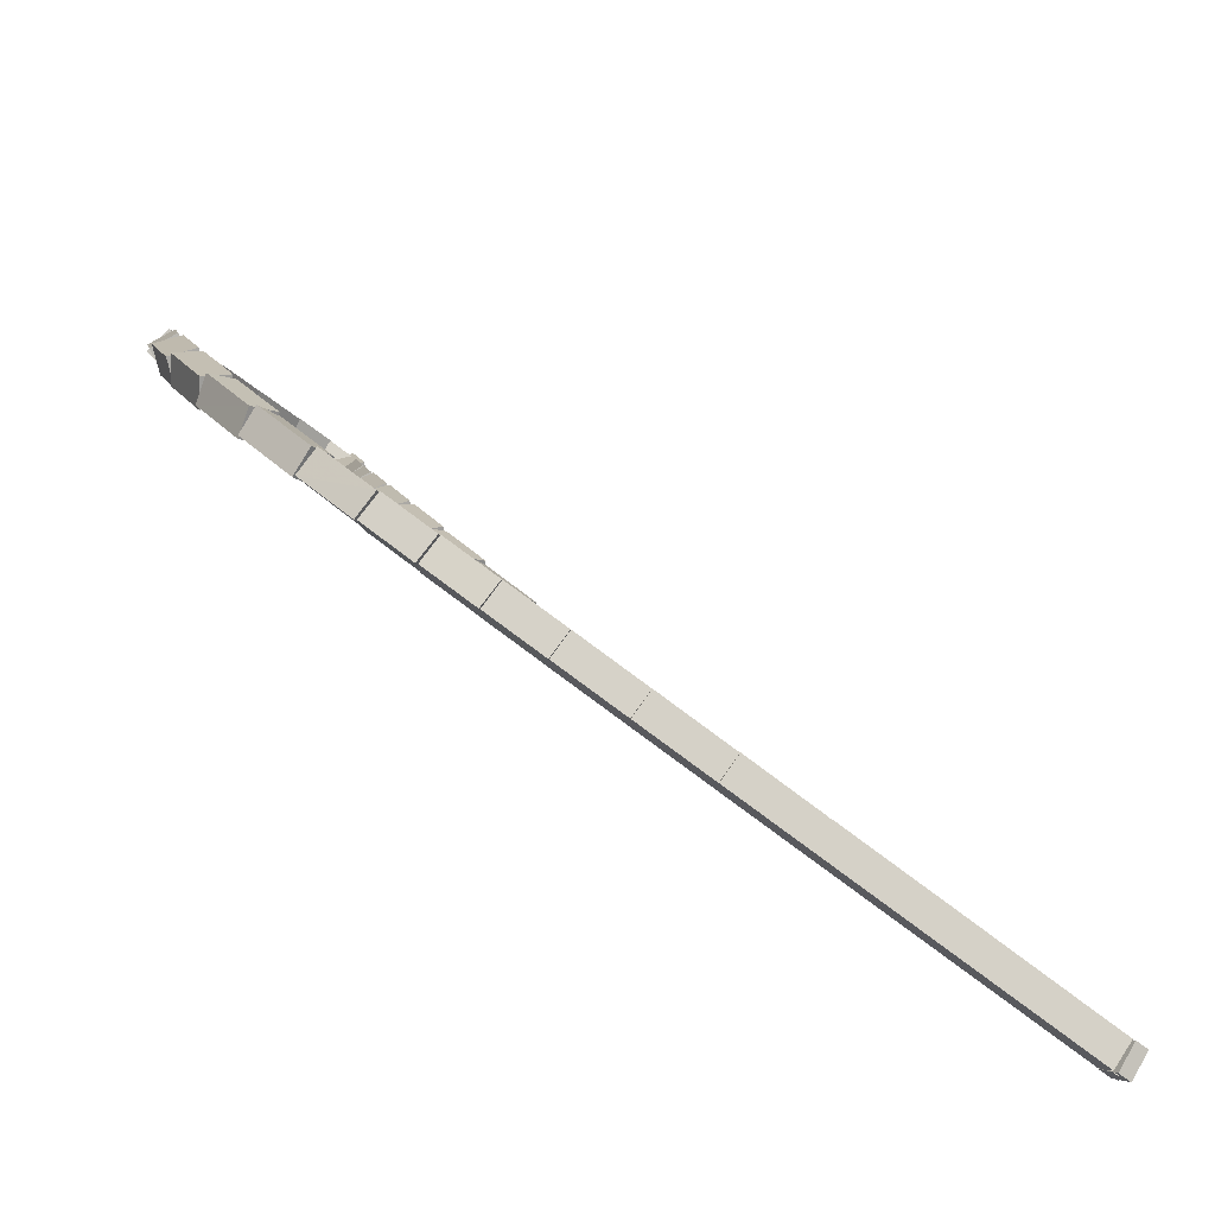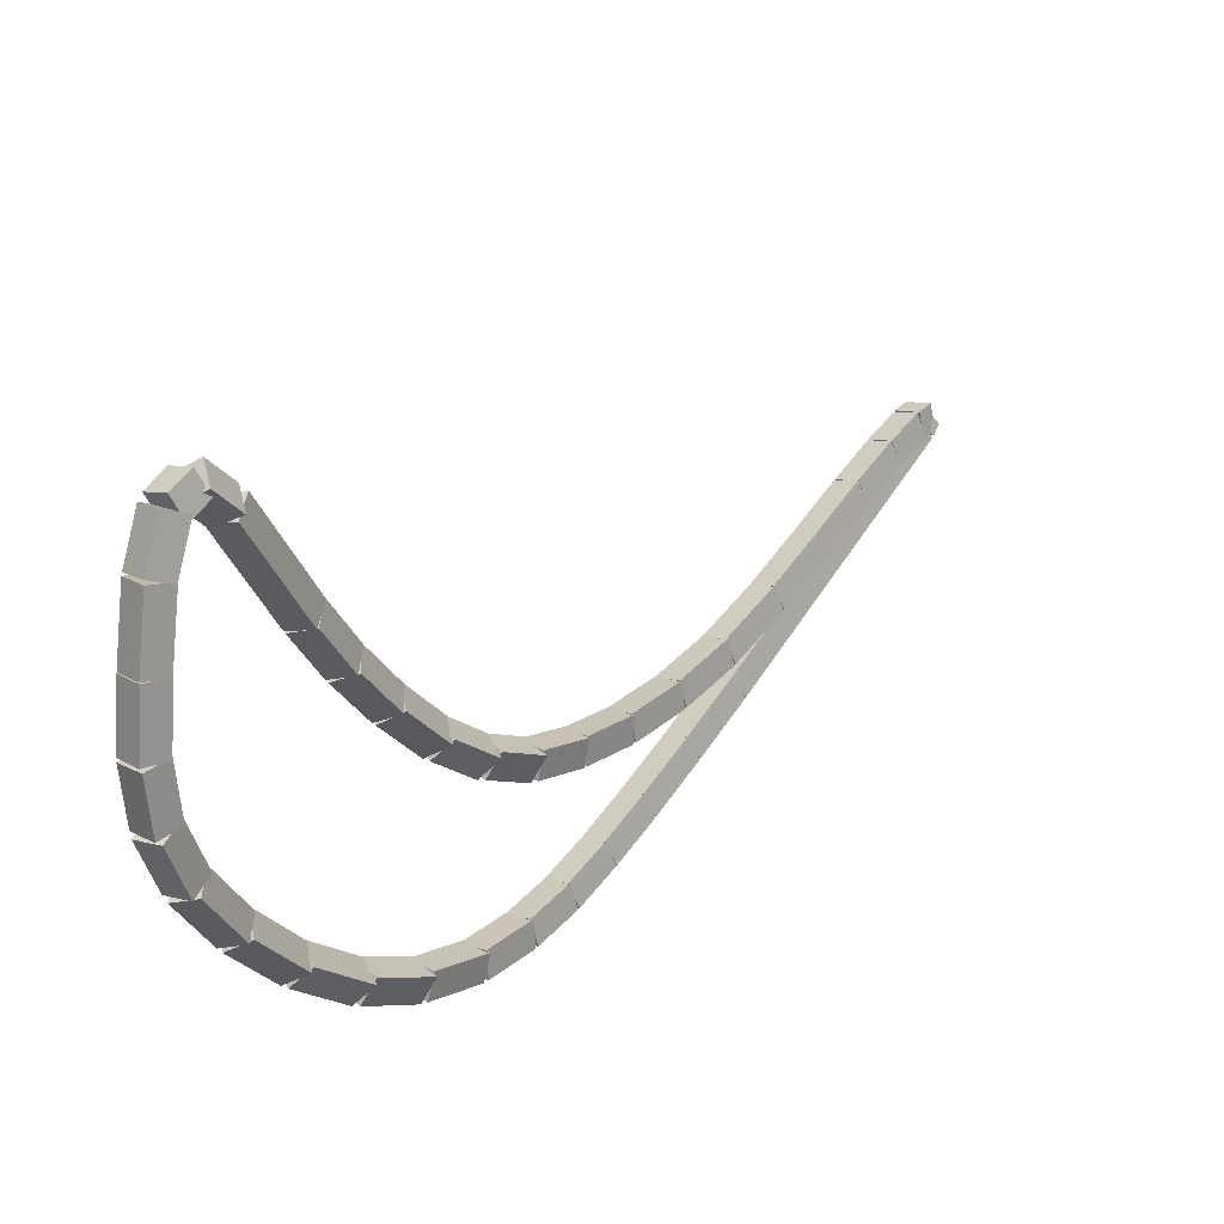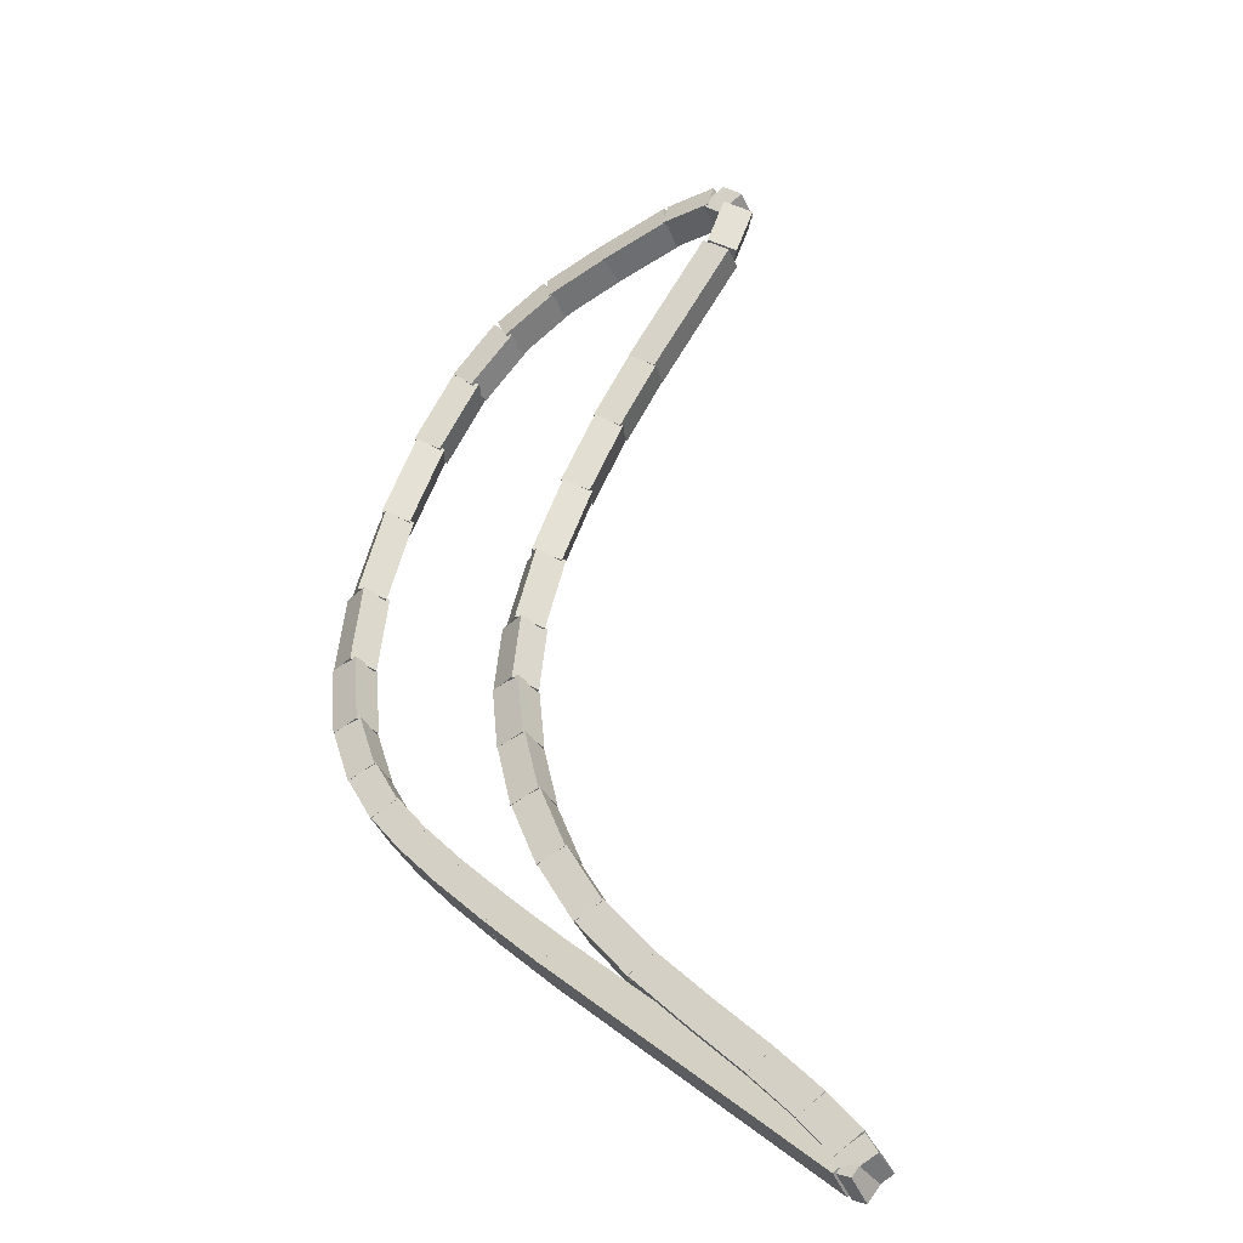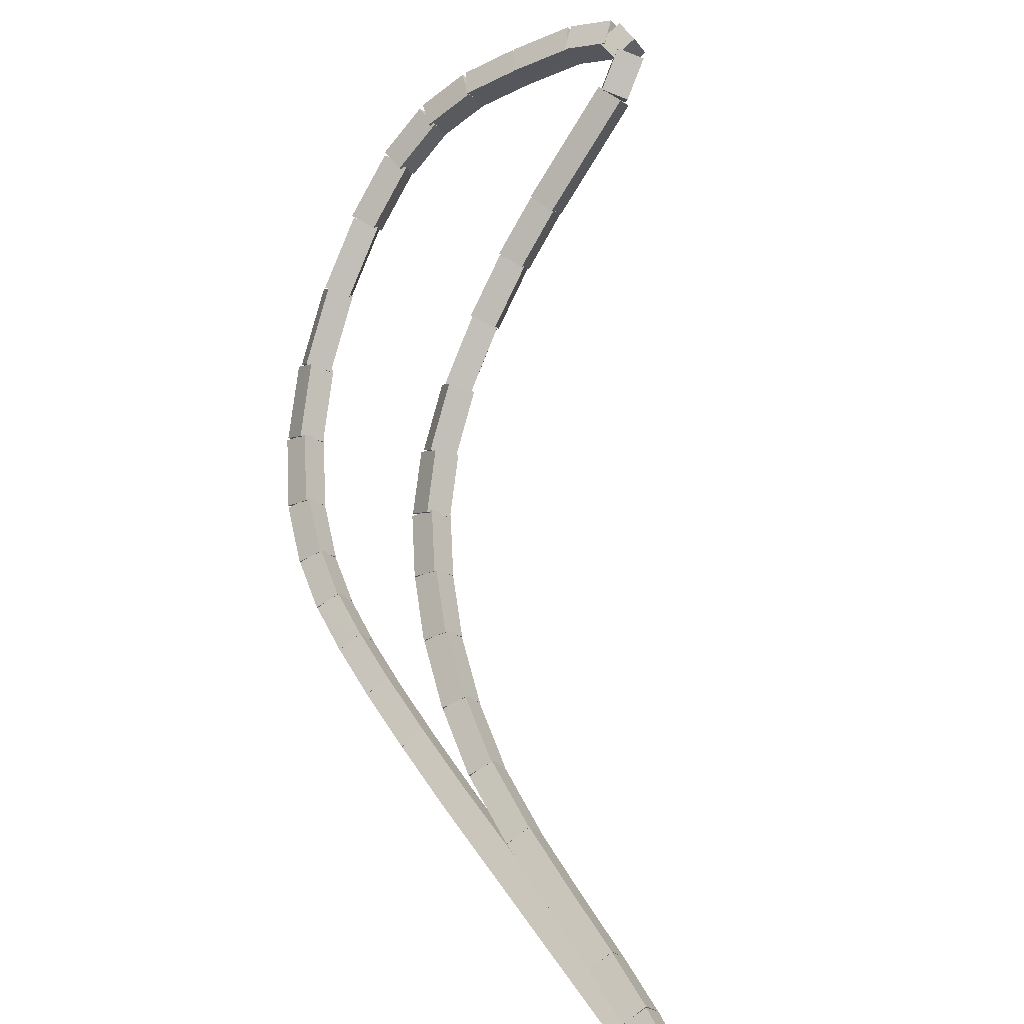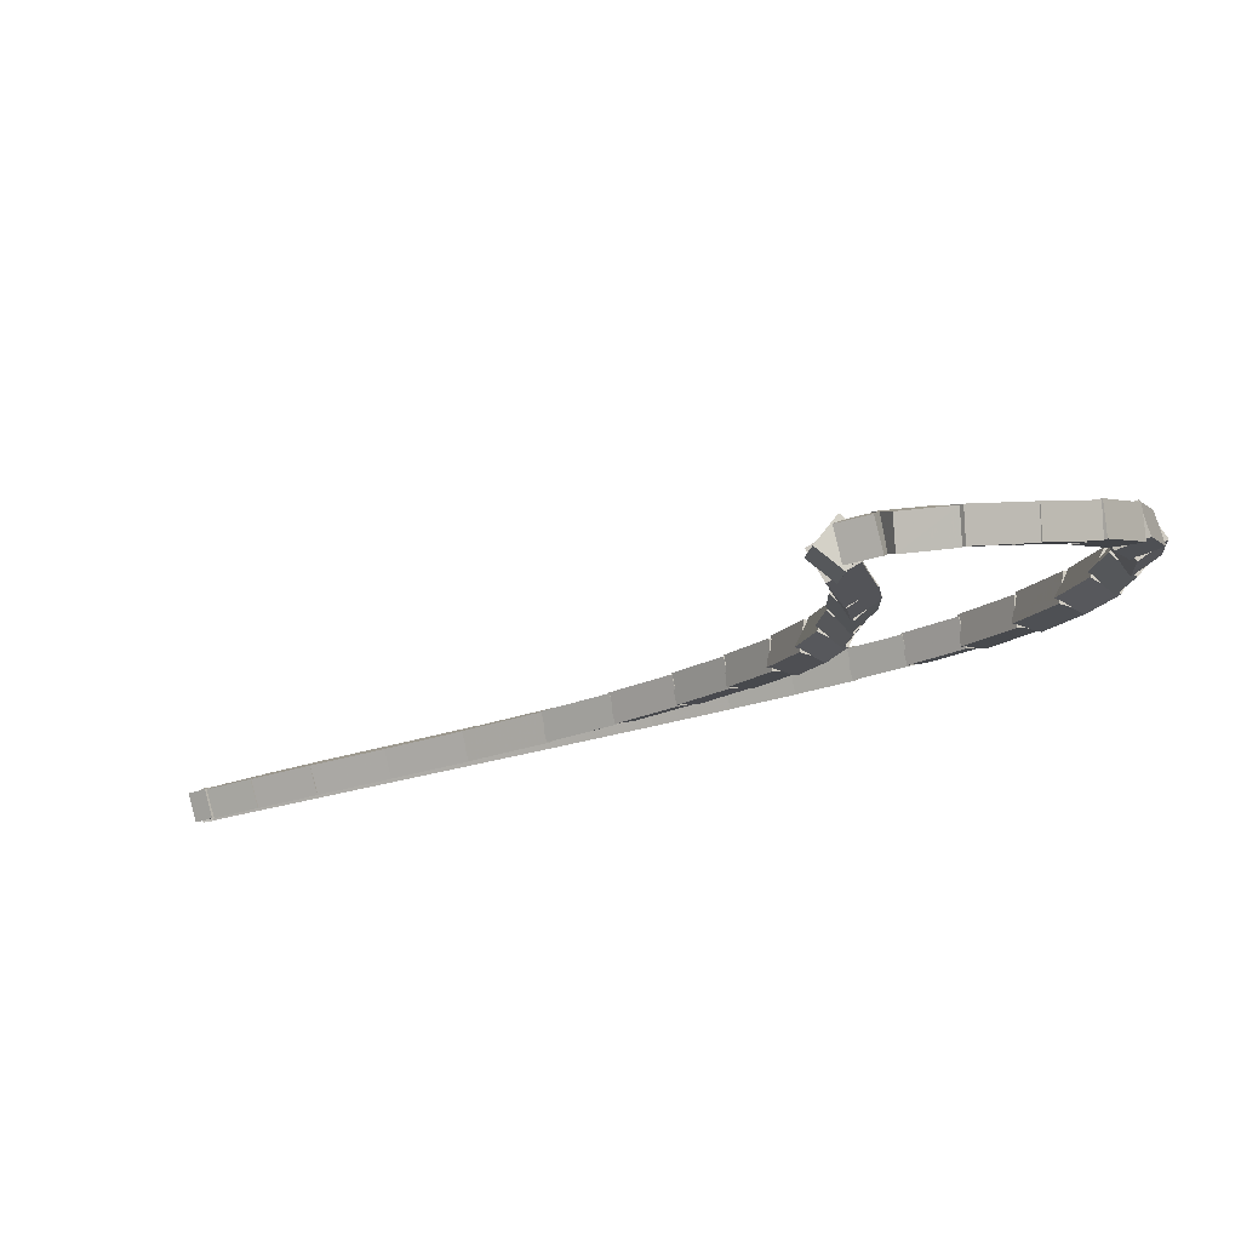
<metadata>
{"format":"obj","ext":"obj","renderer":"f3d","projection":"perspective","resolution":1024,"background":"white","views":[{"elev":-51.6,"azim":-7.6,"up":"+Z"},{"elev":79.1,"azim":-33.1,"up":"+Z"},{"elev":-4.0,"azim":74.6,"up":"+Z"},{"elev":24.0,"azim":77.8,"up":"+Z"},{"elev":50.7,"azim":-156.2,"up":"+Z"}]}
</metadata>
<code>
g name
v 17.88 27.02 37.5
v 17.77 27.05 37.59
v 17.72 27.15 37.5
v 17.83 27.12 37.41
v 18.08 27.27 37.65
v 17.97 27.3 37.74
v 17.92 27.4 37.65
v 18.03 27.37 37.56
f 1 2 3 4
f 6 2 1 5
f 5 1 4 8
f 6 5 8 7
f 8 4 3 7
f 7 3 2 6
g name
v 17.72 26.8 37.35
v 17.61 26.82 37.44
v 17.56 26.92 37.35
v 17.67 26.9 37.26
v 17.88 27.03 37.5
v 17.77 27.05 37.59
v 17.72 27.15 37.5
v 17.83 27.12 37.41
f 9 10 11 12
f 14 10 9 13
f 13 9 12 16
f 14 13 16 15
f 16 12 11 15
f 15 11 10 14
g name
v 17.62 26.62 37.17
v 17.51 26.61 37.24
v 17.45 26.71 37.17
v 17.56 26.72 37.09
v 17.73 26.82 37.35
v 17.61 26.81 37.43
v 17.55 26.91 37.35
v 17.67 26.92 37.27
f 17 18 19 20
f 22 18 17 21
f 21 17 20 24
f 22 21 24 23
f 24 20 19 23
f 23 19 18 22
g name
v 17.6 26.46 36.93
v 17.49 26.39 36.99
v 17.4 26.49 36.93
v 17.52 26.55 36.86
v 17.63 26.65 37.17
v 17.52 26.59 37.23
v 17.44 26.68 37.17
v 17.55 26.74 37.1
f 25 26 27 28
f 30 26 25 29
f 29 25 28 32
f 30 29 32 31
f 32 28 27 31
f 31 27 26 30
g name
v 17.64 26.3 36.61
v 17.56 26.19 36.66
v 17.45 26.25 36.61
v 17.53 26.36 36.56
v 17.6 26.49 36.93
v 17.52 26.39 36.98
v 17.41 26.45 36.93
v 17.49 26.55 36.87
f 33 34 35 36
f 38 34 33 37
f 37 33 36 40
f 38 37 40 39
f 40 36 35 39
f 39 35 34 38
g name
v 17.73 26.14 36.25
v 17.68 26.02 36.3
v 17.55 26.05 36.25
v 17.6 26.17 36.2
v 17.63 26.32 36.61
v 17.59 26.2 36.66
v 17.46 26.23 36.61
v 17.5 26.35 36.56
f 41 42 43 44
f 46 42 41 45
f 45 41 44 48
f 46 45 48 47
f 48 44 43 47
f 47 43 42 46
g name
v 17.87 26.01 35.88
v 17.86 25.87 35.93
v 17.73 25.87 35.88
v 17.74 26 35.83
v 17.71 26.16 36.25
v 17.7 26.03 36.3
v 17.57 26.02 36.25
v 17.58 26.15 36.2
f 49 50 51 52
f 54 50 49 53
f 53 49 52 56
f 54 53 56 55
f 56 52 51 55
f 55 51 50 54
g name
v 18.04 25.93 35.54
v 18.07 25.8 35.59
v 17.95 25.75 35.54
v 17.92 25.88 35.48
v 17.84 26.03 35.88
v 17.87 25.9 35.93
v 17.75 25.85 35.88
v 17.72 25.97 35.82
f 57 58 59 60
f 62 58 57 61
f 61 57 60 64
f 62 61 64 63
f 64 60 59 63
f 63 59 58 62
g name
v 18.25 25.9 35.25
v 18.31 25.79 35.32
v 18.22 25.7 35.25
v 18.16 25.81 35.19
v 18.01 25.94 35.54
v 18.07 25.83 35.6
v 17.98 25.74 35.54
v 17.92 25.85 35.48
f 65 66 67 68
f 70 66 65 69
f 69 65 68 72
f 70 69 72 71
f 72 68 67 71
f 71 67 66 70
g name
v 18.47 25.92 35.04
v 18.54 25.83 35.11
v 18.48 25.72 35.04
v 18.41 25.82 34.96
v 18.22 25.9 35.25
v 18.3 25.81 35.33
v 18.24 25.7 35.25
v 18.17 25.8 35.18
f 73 74 75 76
f 78 74 73 77
f 77 73 76 80
f 78 77 80 79
f 80 76 75 79
f 79 75 74 78
g name
v 18.69 25.97 34.88
v 18.76 25.88 34.96
v 18.73 25.78 34.88
v 18.65 25.86 34.79
v 18.45 25.92 35.04
v 18.53 25.83 35.12
v 18.5 25.72 35.04
v 18.42 25.81 34.95
f 81 82 83 84
f 86 82 81 85
f 85 81 84 88
f 86 85 88 87
f 88 84 83 87
f 87 83 82 86
g name
v 18.92 26.05 34.74
v 19 25.96 34.83
v 18.98 25.85 34.74
v 18.91 25.94 34.65
v 18.68 25.97 34.88
v 18.75 25.89 34.96
v 18.74 25.78 34.88
v 18.66 25.86 34.79
f 89 90 91 92
f 94 90 89 93
f 93 89 92 96
f 94 93 96 95
f 96 92 91 95
f 95 91 90 94
g name
v 19.19 26.14 34.61
v 19.26 26.06 34.7
v 19.26 25.95 34.61
v 19.18 26.03 34.52
v 18.92 26.04 34.74
v 18.99 25.96 34.83
v 18.99 25.86 34.74
v 18.91 25.94 34.65
f 97 98 99 100
f 102 98 97 101
f 101 97 100 104
f 102 101 104 103
f 104 100 99 103
f 103 99 98 102
g name
v 19.51 26.27 34.46
v 19.58 26.19 34.55
v 19.58 26.08 34.46
v 19.51 26.16 34.37
v 19.19 26.14 34.61
v 19.26 26.06 34.7
v 19.26 25.95 34.61
v 19.19 26.03 34.52
f 105 106 107 108
f 110 106 105 109
f 109 105 108 112
f 110 109 112 111
f 112 108 107 111
f 111 107 106 110
g name
v 19.86 26.4 34.31
v 19.93 26.33 34.4
v 19.93 26.22 34.31
v 19.86 26.3 34.22
v 19.51 26.27 34.46
v 19.58 26.19 34.55
v 19.58 26.08 34.46
v 19.51 26.16 34.37
f 113 114 115 116
f 118 114 113 117
f 117 113 116 120
f 118 117 120 119
f 120 116 115 119
f 119 115 114 118
g name
v 21.43 27.05 33.66
v 21.5 26.97 33.75
v 21.5 26.87 33.66
v 21.43 26.95 33.56
v 19.86 26.4 34.31
v 19.93 26.32 34.4
v 19.93 26.22 34.31
v 19.86 26.3 34.22
f 121 122 123 124
f 126 122 121 125
f 125 121 124 128
f 126 125 128 127
f 128 124 123 127
f 127 123 122 126
g name
v 21.47 27.08 33.65
v 21.53 27 33.75
v 21.58 26.91 33.65
v 21.51 26.99 33.55
v 21.41 27.05 33.66
v 21.48 26.97 33.76
v 21.52 26.87 33.66
v 21.46 26.95 33.56
f 129 130 131 132
f 134 130 129 133
f 133 129 132 136
f 134 133 136 135
f 136 132 131 135
f 135 131 130 134
g name
v 21.46 26.88 33.71
v 21.49 26.99 33.79
v 21.42 27.08 33.71
v 21.38 26.97 33.63
v 21.54 26.9 33.65
v 21.58 27.01 33.73
v 21.5 27.09 33.65
v 21.47 26.98 33.57
f 137 138 139 140
f 142 138 137 141
f 141 137 140 144
f 142 141 144 143
f 144 140 139 143
f 143 139 138 142
g name
v 21.26 26.82 33.82
v 21.27 26.93 33.91
v 21.2 27.01 33.82
v 21.18 26.9 33.74
v 21.47 26.88 33.71
v 21.48 26.99 33.8
v 21.41 27.07 33.71
v 21.39 26.96 33.62
f 145 146 147 148
f 150 146 145 149
f 149 145 148 152
f 150 149 152 151
f 152 148 147 151
f 151 147 146 150
g name
v 20.99 26.72 33.96
v 21 26.83 34.05
v 20.92 26.91 33.96
v 20.92 26.8 33.87
v 21.26 26.82 33.82
v 21.27 26.93 33.92
v 21.2 27.01 33.82
v 21.19 26.9 33.73
f 153 154 155 156
f 158 154 153 157
f 157 153 156 160
f 158 157 160 159
f 160 156 155 159
f 159 155 154 158
g name
v 20.66 26.6 34.11
v 20.66 26.7 34.2
v 20.59 26.78 34.11
v 20.59 26.68 34.02
v 20.99 26.72 33.96
v 21 26.83 34.05
v 20.92 26.91 33.96
v 20.92 26.8 33.87
f 161 162 163 164
f 166 162 161 165
f 165 161 164 168
f 166 165 168 167
f 168 164 163 167
f 167 163 162 166
g name
v 20.32 26.47 34.28
v 20.32 26.58 34.37
v 20.25 26.66 34.28
v 20.25 26.55 34.19
v 20.66 26.6 34.11
v 20.67 26.7 34.2
v 20.59 26.78 34.11
v 20.59 26.68 34.02
f 169 170 171 172
f 174 170 169 173
f 173 169 172 176
f 174 173 176 175
f 176 172 171 175
f 175 171 170 174
g name
v 19.96 26.35 34.47
v 19.97 26.46 34.56
v 19.9 26.55 34.47
v 19.89 26.44 34.38
v 20.31 26.47 34.28
v 20.33 26.58 34.37
v 20.25 26.66 34.28
v 20.24 26.55 34.19
f 177 178 179 180
f 182 178 177 181
f 181 177 180 184
f 182 181 184 183
f 184 180 179 183
f 183 179 178 182
g name
v 19.64 26.28 34.69
v 19.67 26.39 34.77
v 19.59 26.48 34.69
v 19.56 26.37 34.6
v 19.95 26.35 34.47
v 19.98 26.46 34.55
v 19.91 26.55 34.47
v 19.88 26.44 34.39
f 185 186 187 188
f 190 186 185 189
f 189 185 188 192
f 190 189 192 191
f 192 188 187 191
f 191 187 186 190
g name
v 19.34 26.25 34.93
v 19.39 26.35 35
v 19.31 26.45 34.93
v 19.26 26.34 34.85
v 19.63 26.28 34.69
v 19.68 26.39 34.76
v 19.6 26.48 34.69
v 19.55 26.37 34.61
f 193 194 195 196
f 198 194 193 197
f 197 193 196 200
f 198 197 200 199
f 200 196 195 199
f 199 195 194 198
g name
v 19.08 26.25 35.17
v 19.16 26.35 35.24
v 19.09 26.45 35.17
v 19.01 26.35 35.1
v 19.33 26.25 34.93
v 19.4 26.35 35
v 19.33 26.45 34.93
v 19.26 26.35 34.86
f 201 202 203 204
f 206 202 201 205
f 205 201 204 208
f 206 205 208 207
f 208 204 203 207
f 207 203 202 206
g name
v 18.86 26.28 35.42
v 18.95 26.37 35.48
v 18.89 26.47 35.42
v 18.8 26.39 35.36
v 19.07 26.25 35.17
v 19.16 26.34 35.23
v 19.1 26.45 35.17
v 19.01 26.36 35.1
f 209 210 211 212
f 214 210 209 213
f 213 209 212 216
f 214 213 216 215
f 216 212 211 215
f 215 211 210 214
g name
v 18.67 26.36 35.7
v 18.79 26.42 35.75
v 18.75 26.54 35.7
v 18.64 26.49 35.64
v 18.83 26.29 35.42
v 18.95 26.34 35.47
v 18.92 26.47 35.42
v 18.8 26.41 35.36
f 217 218 219 220
f 222 218 217 221
f 221 217 220 224
f 222 221 224 223
f 224 220 219 223
f 223 219 218 222
g name
v 18.51 26.51 36
v 18.64 26.52 36.05
v 18.65 26.65 36
v 18.52 26.64 35.95
v 18.64 26.38 35.7
v 18.77 26.39 35.75
v 18.78 26.53 35.7
v 18.65 26.51 35.64
f 225 226 227 228
f 230 226 225 229
f 229 225 228 232
f 230 229 232 231
f 232 228 227 231
f 231 227 226 230
g name
v 18.4 26.69 36.33
v 18.53 26.67 36.38
v 18.58 26.79 36.33
v 18.45 26.82 36.27
v 18.49 26.53 36
v 18.62 26.5 36.05
v 18.67 26.63 36
v 18.54 26.66 35.95
f 233 234 235 236
f 238 234 233 237
f 237 233 236 240
f 238 237 240 239
f 240 236 235 239
f 239 235 234 238
g name
v 18.34 26.88 36.63
v 18.46 26.83 36.68
v 18.52 26.95 36.63
v 18.4 26.99 36.58
v 18.4 26.71 36.33
v 18.52 26.66 36.38
v 18.58 26.78 36.33
v 18.46 26.82 36.27
f 241 242 243 244
f 246 242 241 245
f 245 241 244 248
f 246 245 248 247
f 248 244 243 247
f 247 243 242 246
g name
v 18.3 27.07 36.91
v 18.41 27.01 36.96
v 18.49 27.11 36.91
v 18.38 27.17 36.86
v 18.33 26.9 36.63
v 18.44 26.83 36.68
v 18.53 26.93 36.63
v 18.41 27 36.57
f 249 250 251 252
f 254 250 249 253
f 253 249 252 256
f 254 253 256 255
f 256 252 251 255
f 255 251 250 254
g name
v 18.26 27.44 37.46
v 18.37 27.37 37.52
v 18.46 27.46 37.46
v 18.35 27.54 37.41
v 18.3 27.08 36.91
v 18.4 27.01 36.97
v 18.5 27.1 36.91
v 18.39 27.17 36.85
f 257 258 259 260
f 262 258 257 261
f 261 257 260 264
f 262 261 264 263
f 264 260 259 263
f 263 259 258 262
g name
v 18.22 27.5 37.66
v 18.35 27.48 37.71
v 18.39 27.6 37.66
v 18.26 27.62 37.61
v 18.27 27.4 37.46
v 18.4 27.38 37.51
v 18.45 27.51 37.46
v 18.31 27.53 37.41
f 265 266 267 268
f 270 266 265 269
f 269 265 268 272
f 270 269 272 271
f 272 268 267 271
f 271 267 266 270
g name
v 18.21 27.41 37.71
v 18.21 27.52 37.8
v 18.14 27.6 37.71
v 18.14 27.49 37.62
v 18.34 27.46 37.66
v 18.34 27.56 37.75
v 18.26 27.64 37.66
v 18.27 27.54 37.56
f 273 274 275 276
f 278 274 273 277
f 277 273 276 280
f 278 277 280 279
f 280 276 275 279
f 279 275 274 278
g name
v 18.07 27.26 37.65
v 17.98 27.32 37.75
v 17.93 27.41 37.65
v 18.02 27.35 37.55
v 18.25 27.43 37.71
v 18.16 27.49 37.81
v 18.11 27.57 37.71
v 18.2 27.52 37.61
f 281 282 283 284
f 286 282 281 285
f 285 281 284 288
f 286 285 288 287
f 288 284 283 287
f 287 283 282 286

</code>
